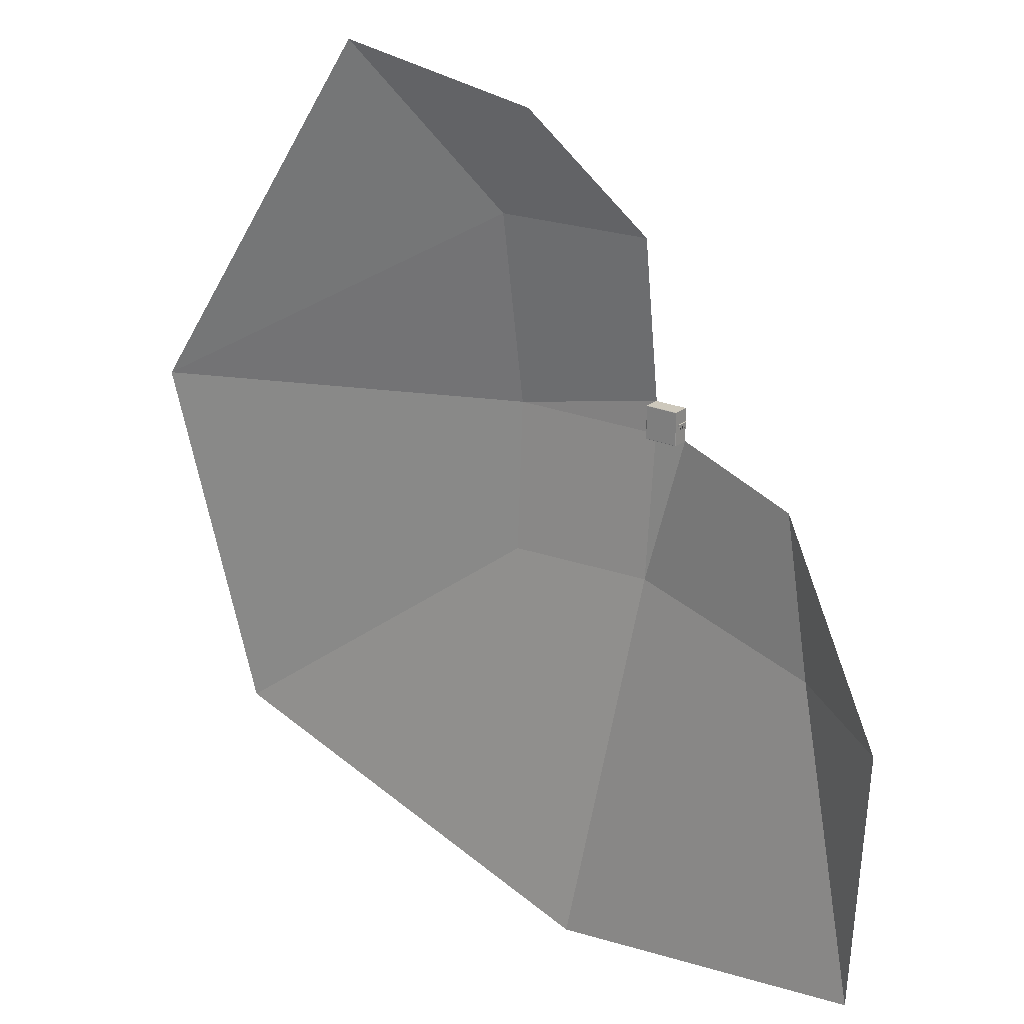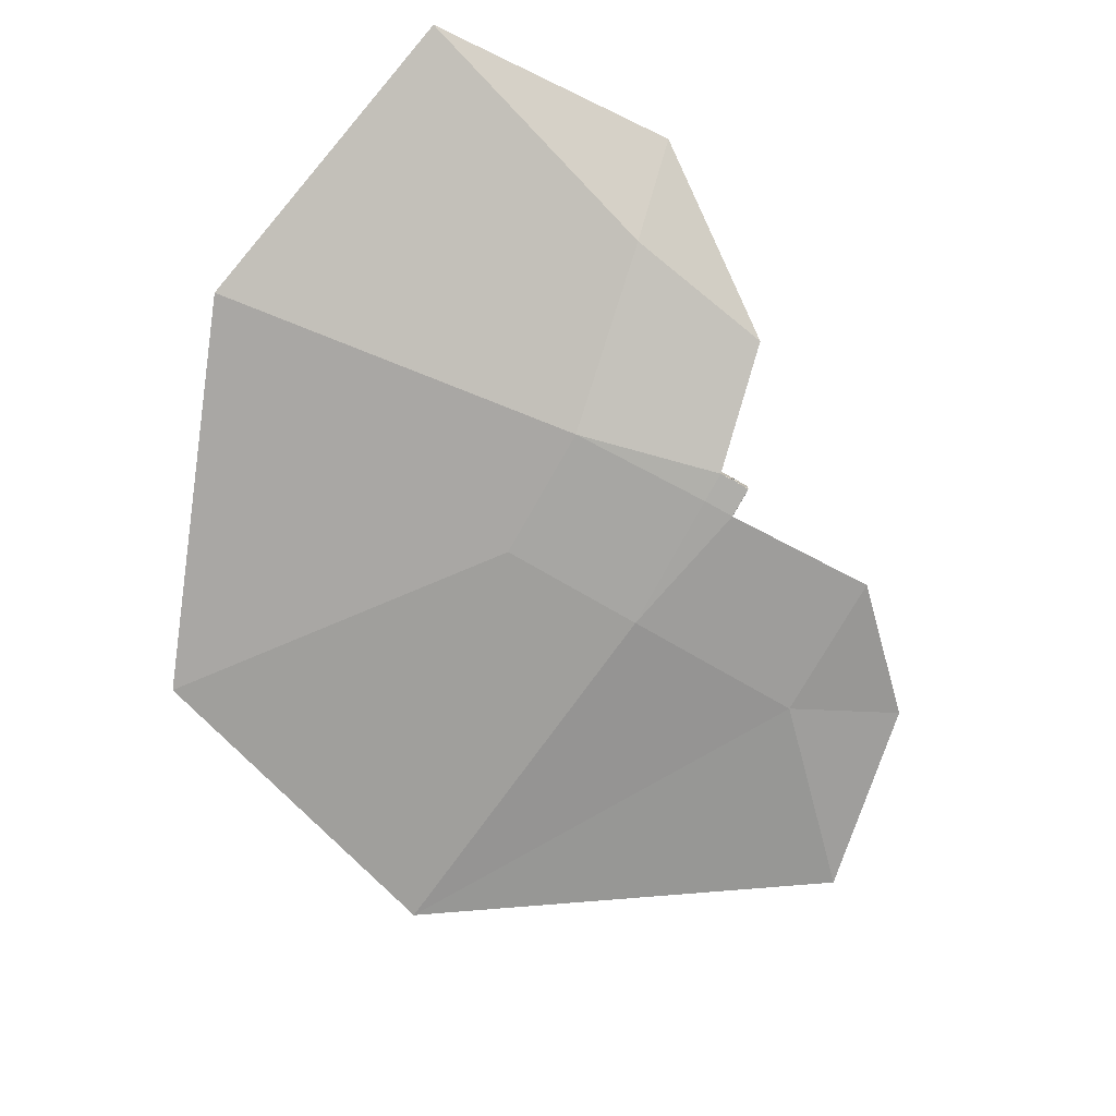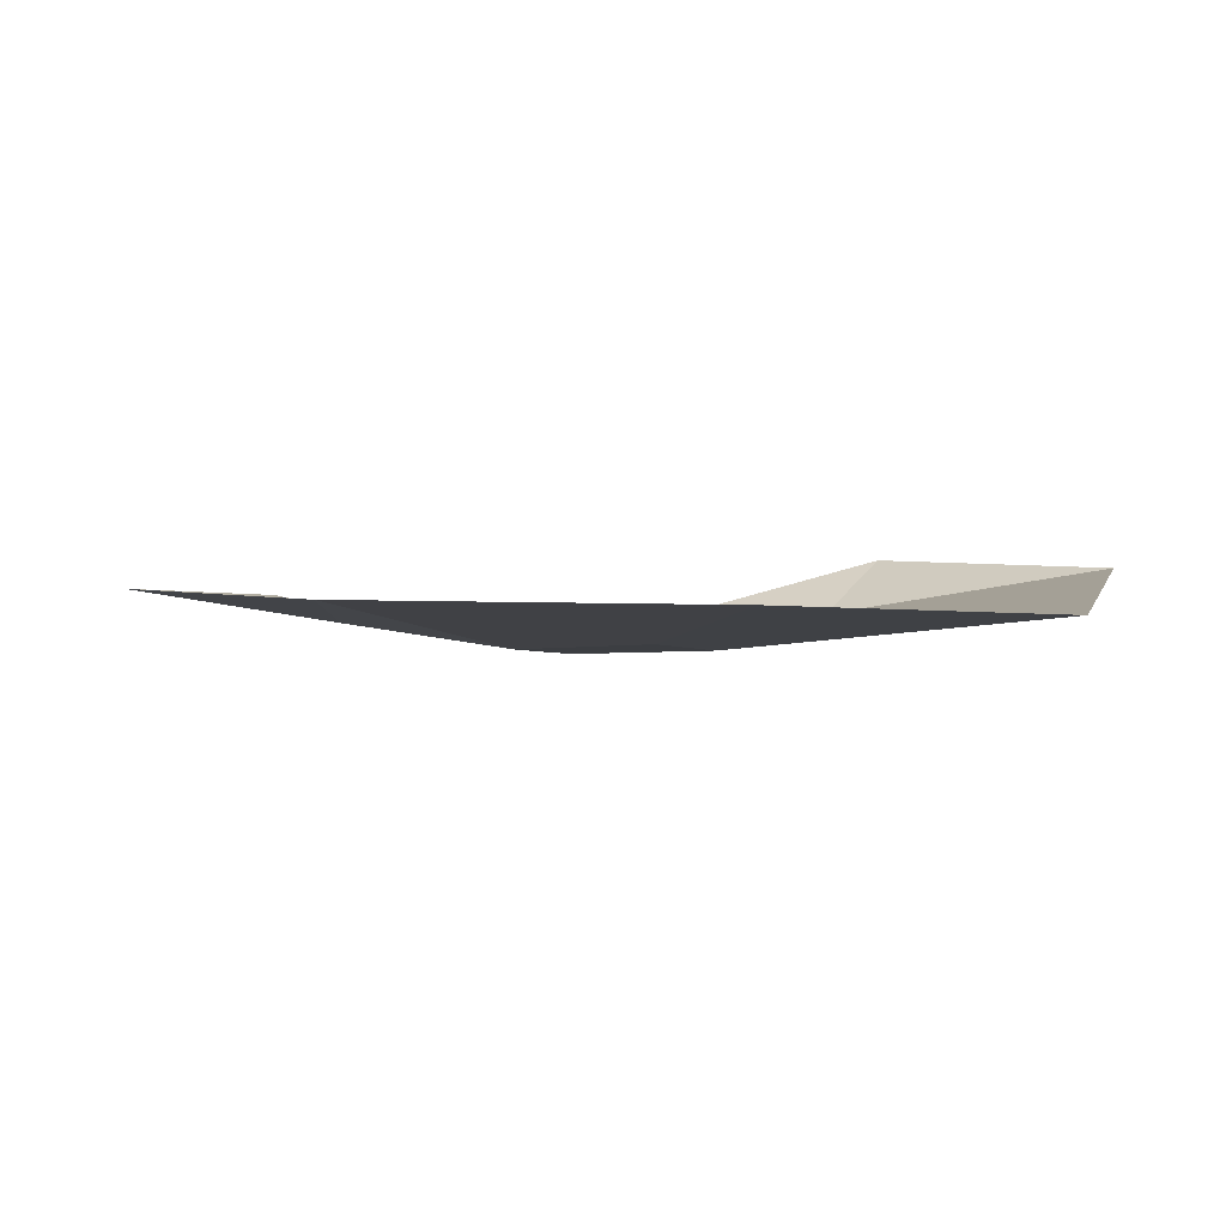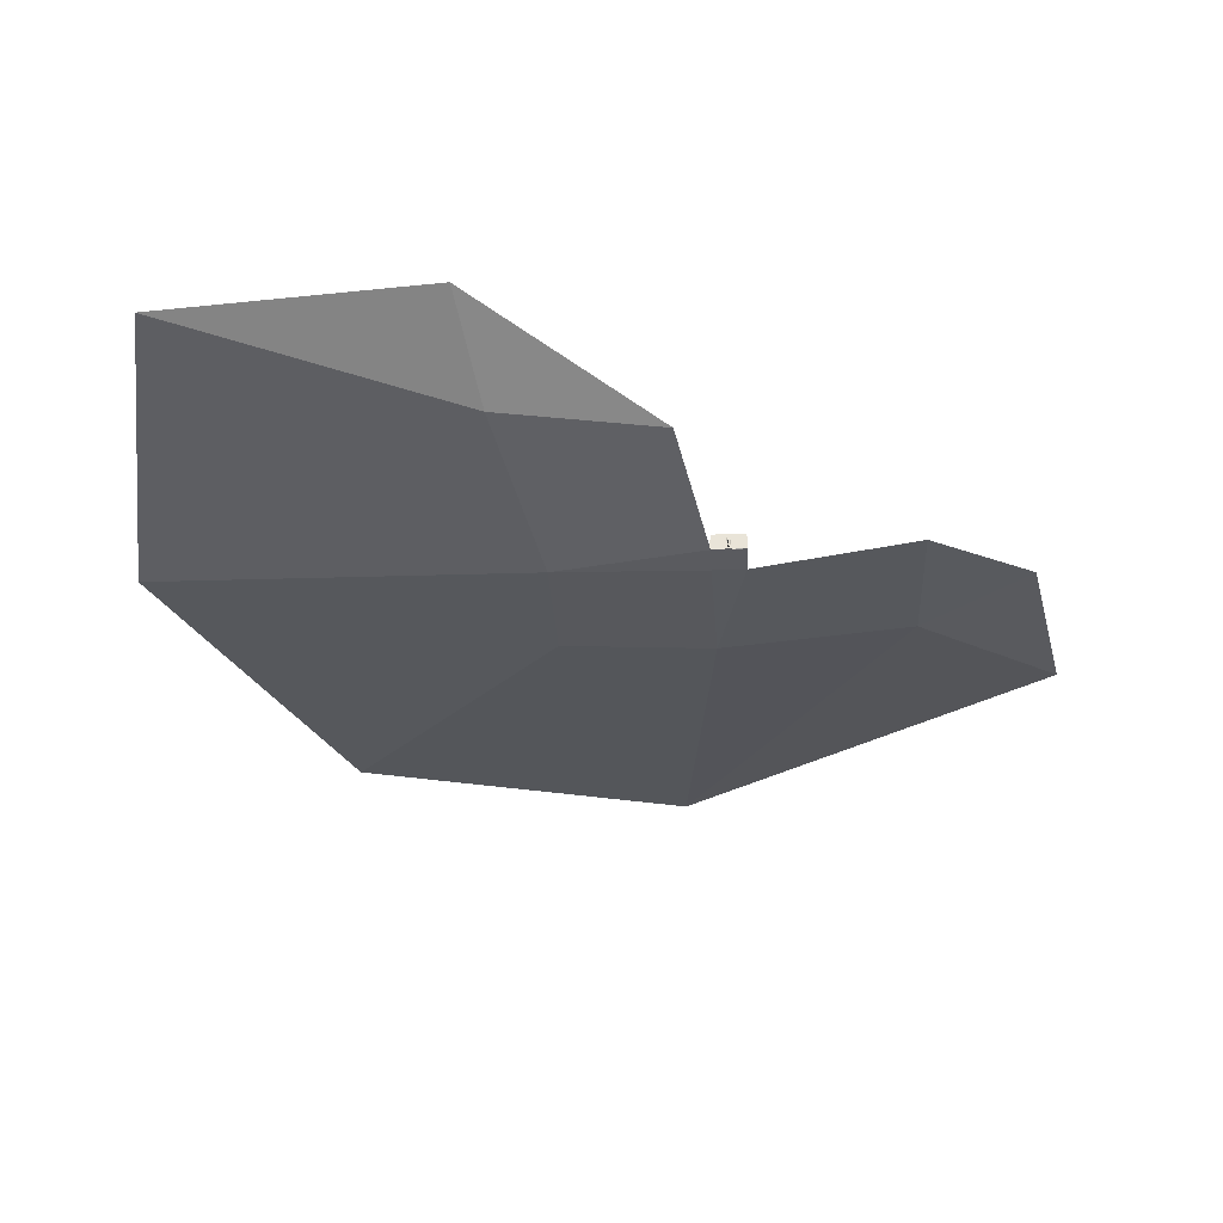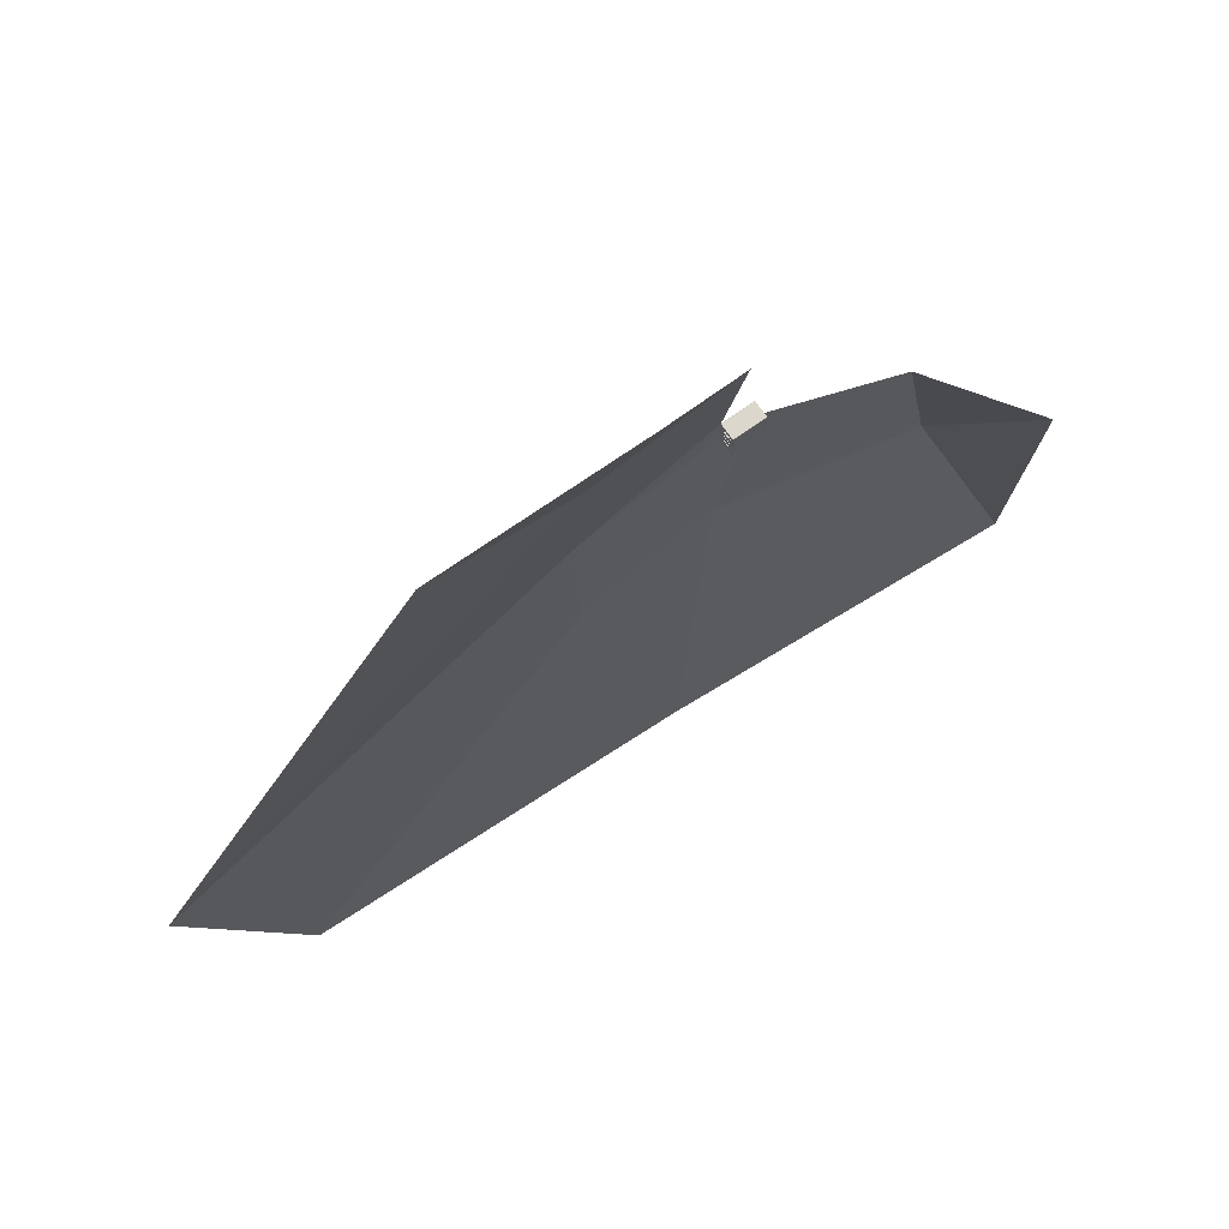
<metadata>
{"format":"obj","ext":"obj","renderer":"f3d","projection":"perspective","resolution":1024,"background":"white","views":[{"elev":22.2,"azim":-143.0,"up":"+Z"},{"elev":-77.6,"azim":-119.2,"up":"+Y"},{"elev":1.8,"azim":115.9,"up":"+Y"},{"elev":-33.2,"azim":-87.0,"up":"+Y"},{"elev":72.9,"azim":144.8,"up":"+Z"}]}
</metadata>
<code>
o room_Cube
v 2.475 -0 -2.475
v 3.235 0.9563 -25
v 2.212 3.822 27.25
v -22.89 5.254 -6.794
v 25 1.589 -2.005
v 25.95 5.031 27.12
v -27.02 5.673 -30.96
v 25 2.785 -25
v 12.09 7.389 -84.38
v 2.475 -0 2.475
v 18.66 8.952 43.99
v -2.475 0 -2.475
v 88.36 10.45 -8.092
v 49.31 10.48 49.96
v -40.09 13.17 -74.36
v -42.68 14.17 -34.07
v 73.2 10.06 -60.88
v 2.5 0.8 1.75
v 2.5 0.8 0.75
v 2.5 0.8 0.5
v 2.5 0.8 -0.5
v 2.5 0.8 -0.75
v 2.5 0.8 -1.75
v 2.5 2.25 -1.75
v 1.5 2.25 -2.5
v 1.5 0.8 -2.5
v 0.5 0.8 -2.5
v -0.5 0.8 -2.5
v -1.5 0.8 -2.5
v -2.6 -0 -0.5
v -2.6 -0 0.5
v 2.5 2.25 -0.75
v 2.5 2.25 -0.5
v 2.5 2.25 0.5
v 2.5 2.25 0.75
v 2.5 2.25 1.75
v 2.6 0.85 1.75
v 2.6 0.85 0.75
v 2.6 0.85 0.5
v 2.6 0.85 -0.5
v 2.6 0.85 -0.75
v 2.6 0.85 -1.75
v 2.6 2.25 -1.75
v -1.5 2.25 -2.5
v -0.5 2.25 -2.5
v 0.5 2.25 -2.5
v 1.5 2.25 -2.6
v 1.5 0.85 -2.6
v 0.5 0.85 -2.6
v -2.6 2 0.5
v -2.6 2 -0.5
v -2.6 0.2352 -0.265
v -2.6 0.2352 0.265
v -2.6 0.765 -0.265
v 2.6 2.25 -0.75
v 2.6 2.25 -0.5
v 2.6 2.25 0.5
v 2.6 2.25 0.75
v 2.6 2.25 1.75
v 2.6 0.9 1.7
v 2.6 0.9 0.8
v 2.6 0.9 0.45
v 2.6 0.9 -0.45
v 2.6 0.9 -0.8
v 2.6 0.9 -1.7
v 2.6 2.2 -1.7
v 0.5 2.25 -2.6
v 1.45 2.2 -2.6
v 1.45 0.9 -2.6
v 0.55 0.9 -2.6
v -2.6 0.765 0.265
v -2.6 0.8475 0.265
v -2.6 1.765 0.265
v -2.6 1.765 -0.265
v -2.61 0.75 -0.25
v -2.61 0.2502 -0.25
v -2.61 0.2502 0.25
v -2.6 0.8475 -0.265
v 2.6 2.2 -0.8
v 2.6 2.2 -0.45
v 2.6 2.2 0.45
v 2.6 2.2 0.8
v 2.6 2.2 1.7
v 2.65 0.9 1.7
v 2.65 0.9 0.8
v 2.65 0.9 0.45
v 2.65 0.9 -0.45
v 2.65 0.9 -0.8
v 2.65 0.9 -1.7
v 2.65 2.2 -1.7
v 0.55 2.2 -2.6
v 1.45 2.2 -2.65
v 1.45 0.9 -2.65
v 0.55 0.9 -2.65
v -2.61 0.8625 0.25
v -2.61 1.75 0.25
v -2.61 1.75 -0.25
v -2.61 0.75 0.25
v -2.61 0.7251 -0.225
v -2.61 0.2753 -0.225
v -2.61 0.2753 0.225
v -2.61 0.8625 -0.25
v 2.65 2.2 -0.8
v 2.65 2.2 -0.45
v 2.65 2.2 0.45
v 2.65 2.2 0.8
v 2.65 2.2 1.7
v 0.55 2.2 -2.65
v -2.61 0.8875 0.225
v -2.61 1.725 0.225
v -2.61 1.725 -0.225
v -2.61 0.7251 0.225
v -2.6 0.7101 -0.21
v -2.6 0.2903 -0.21
v -2.6 0.2903 0.21
v -2.61 0.8875 -0.225
v -2.6 0.9025 0.21
v -2.6 1.71 0.21
v -2.6 1.71 -0.21
v -2.6 0.7101 0.21
v -2.6 0.9025 -0.21
v -0.5 0.85 -2.6
v -1.5 0.85 -2.6
v -1.5 2.25 -2.6
v -0.5 2.25 -2.6
v -0.55 0.9 -2.6
v -1.45 0.9 -2.6
v -1.45 2.2 -2.6
v -0.55 2.2 -2.6
v -0.55 0.9 -2.65
v -1.45 0.9 -2.65
v -1.45 2.2 -2.65
v -0.55 2.2 -2.65
v -2.586 0.7933 0.4116
v -2.586 0.8063 0.4142
v -2.586 0.7824 0.4043
v -2.573 0.7943 0.4092
v -2.573 0.8063 0.4116
v -2.586 0.8192 0.4116
v -2.586 0.7751 0.3933
v -2.573 0.7842 0.4025
v -2.562 0.7971 0.4025
v -2.562 0.8063 0.4043
v -2.573 0.8182 0.4092
v -2.586 0.8301 0.4043
v -2.586 0.7725 0.3804
v -2.573 0.7774 0.3924
v -2.562 0.7894 0.3973
v -2.562 0.8154 0.4025
v -2.573 0.8283 0.4025
v -2.586 0.8374 0.3933
v -2.586 0.7751 0.3675
v -2.573 0.7751 0.3804
v -2.562 0.7842 0.3896
v -2.562 0.8231 0.3973
v -2.573 0.8351 0.3924
v -2.586 0.84 0.3804
v -2.586 0.7824 0.3566
v -2.573 0.7774 0.3685
v -2.562 0.7824 0.3804
v -2.562 0.8283 0.3896
v -2.573 0.8374 0.3804
v -2.586 0.8374 0.3675
v -2.586 0.7933 0.3492
v -2.573 0.7842 0.3584
v -2.562 0.7842 0.3713
v -2.562 0.8301 0.3804
v -2.573 0.8351 0.3685
v -2.586 0.8301 0.3566
v -2.586 0.8063 0.3467
v -2.573 0.7943 0.3516
v -2.562 0.7894 0.3636
v -2.562 0.8283 0.3713
v -2.573 0.8283 0.3584
v -2.586 0.8192 0.3492
v -2.573 0.8063 0.3492
v -2.562 0.7971 0.3584
v -2.562 0.8231 0.3636
v -2.573 0.8182 0.3516
v -2.562 0.8063 0.3566
v -2.562 0.8154 0.3584
v 2.5 0.02126 -2.5
v -2.5 0.02126 -2.5
v -2.475 -0 -0.55
v -2.475 -0 -0.5
v -2.475 -0 0.55
v -2.5 0.02126 0.55
v -2.475 -0 2.475
v -2.5 0.02126 2.5
v 2.5 0.02126 2.5
v 2.45 2.5 -2.45
v 2.5 2.475 -2.5
v -2.5 2.475 -2.5
v -2.45 2.5 -2.45
v -2.45 2.5 2.45
v -2.5 2.475 2.5
v 2.45 2.5 2.45
v 2.5 2.475 2.5
v -2.5 2.05 0.55
v -2.475 2 0.5
v -2.5 2.05 -0.55
v -2.475 2 -0.5
v -2.5 0.02126 -0.55
v -2.475 -0 0.5
v -2.475 2.05 -0.55
v -2.475 2.05 0.55
v 2.5 0.85 1.75
v 2.5 0.85 0.75
v 2.5 0.85 0.5
v 2.5 0.85 -0.5
v 2.5 0.85 -0.75
v 2.5 0.85 -1.75
v 1.5 0.85 -2.5
v 0.5 0.85 -2.5
v -0.5 0.85 -2.5
v -1.5 0.85 -2.5
v 1.5 0.8 -2.35
v 1.5 0.85 -2.35
v 0.5 0.85 -2.35
v 0.5 0.8 -2.35
v -0.5 0.8 -2.35
v -1.5 0.8 -2.35
v -0.5 0.85 -2.35
v -1.5 0.85 -2.35
v 2.35 0.8 0.5
v 2.35 0.8 -0.5
v 2.35 0.8 -0.75
v 2.35 0.8 -1.75
v 2.35 0.85 -1.75
v 2.35 0.85 -0.5
v 2.35 0.8 0.75
v 2.35 0.85 0.75
v 2.35 0.8 1.75
v 2.35 0.85 0.5
v 2.35 0.85 -0.75
v 2.35 0.85 1.75
v -0.1695 2.498 0
v -0.112 2.472 0
v -0.1662 2.498 -0.03306
v -0.1098 2.472 -0.02185
v -0.1566 2.498 -0.06485
v -0.1035 2.472 -0.04285
v -0.1409 2.498 -0.09415
v -0.09311 2.472 -0.06221
v -0.1198 2.498 -0.1198
v -0.07919 2.472 -0.07919
v -0.09415 2.498 -0.1409
v -0.06222 2.472 -0.09311
v -0.06485 2.498 -0.1566
v -0.04285 2.472 -0.1035
v -0.03306 2.498 -0.1662
v -0.02185 2.472 -0.1098
v -0 2.498 -0.1695
v -0 2.472 -0.112
v 0.03306 2.498 -0.1662
v 0.02185 2.472 -0.1098
v 0.06485 2.498 -0.1566
v 0.04285 2.472 -0.1035
v 0.09415 2.498 -0.1409
v 0.06221 2.472 -0.09311
v 0.1198 2.498 -0.1198
v 0.07919 2.472 -0.07919
v 0.1409 2.498 -0.09415
v 0.09311 2.472 -0.06221
v 0.1566 2.498 -0.06485
v 0.1035 2.472 -0.04285
v 0.1662 2.498 -0.03306
v 0.1098 2.472 -0.02185
v 0.1695 2.498 0
v 0.112 2.472 0
v 0.1662 2.498 0.03306
v 0.1098 2.472 0.02185
v 0.1566 2.498 0.06485
v 0.1035 2.472 0.04285
v 0.1409 2.498 0.09415
v 0.09311 2.472 0.06222
v 0.1198 2.498 0.1198
v 0.07919 2.472 0.07919
v 0.09415 2.498 0.1409
v 0.06221 2.472 0.09311
v 0.06485 2.498 0.1566
v 0.04285 2.472 0.1035
v 0.03306 2.498 0.1662
v 0.02185 2.472 0.1098
v -0 2.498 0.1695
v -0 2.472 0.112
v -0.03306 2.498 0.1662
v -0.02185 2.472 0.1098
v -0.06485 2.498 0.1566
v -0.04285 2.472 0.1035
v -0.09415 2.498 0.1409
v -0.06222 2.472 0.09311
v -0.1198 2.498 0.1198
v -0.07919 2.472 0.07919
v -0.1409 2.498 0.09415
v -0.09311 2.472 0.06222
v -0.1566 2.498 0.06485
v -0.1035 2.472 0.04285
v -0.1662 2.498 0.03306
v -0.1098 2.472 0.02185
f 190 189 196 198
f 201 199 206 205
f 182 190 207 212
f 34 209 208 35
f 24 192 182 212
f 192 24 36 198
f 32 211 210 33
f 190 198 36 207
f 196 199 201 193
f 193 201 203 183
f 189 187 199 196
f 214 46 45 215
f 182 192 25 213
f 193 183 216 44
f 25 192 193 44
f 183 182 213 216
f 106 85 84 107
f 104 87 86 105
f 90 89 88 103
f 108 94 93 92
f 130 133 132 131
f 31 204 185 30
f 10 1 12 188
f 191 197 195 194
f 202 51 30 185
f 189 188 186 187
f 30 51 78 54
f 32 24 43 55
f 34 33 56 57
f 36 35 58 59
f 38 37 60 61
f 40 39 62 63
f 42 41 64 65
f 43 42 65 66
f 49 214 213 48
f 25 46 67 47
f 48 47 68 69
f 49 48 69 70
f 31 30 52 53
f 71 54 78 72
f 52 54 75 76
f 53 52 76 77
f 51 50 73 74
f 55 43 66 79
f 41 55 79 64
f 56 40 63 80
f 57 56 80 81
f 39 57 81 62
f 58 38 61 82
f 59 58 82 83
f 37 59 83 60
f 61 60 84 85
f 63 62 86 87
f 65 64 88 89
f 66 65 89 90
f 67 49 70 91
f 47 67 91 68
f 69 68 92 93
f 70 69 93 94
f 73 72 95 96
f 74 73 96 97
f 71 53 77 98
f 54 71 98 75
f 77 76 75 99 100 101
f 78 74 97 102
f 72 78 102 95
f 79 66 90 103
f 64 79 103 88
f 80 63 87 104
f 81 80 104 105
f 62 81 105 86
f 82 61 85 106
f 83 82 106 107
f 60 83 107 84
f 91 70 94 108
f 68 91 108 92
f 112 99 75 98
f 77 101 112 98
f 113 114 100 99
f 114 115 101 100
f 95 102 97 111 116 109
f 117 118 110 109
f 118 119 111 110
f 115 120 112 101
f 120 113 99 112
f 120 115 114 113
f 119 121 116 111
f 121 117 109 116
f 119 118 117 121
f 45 44 124 125
f 123 122 126 127
f 124 123 127 128
f 125 124 128 129
f 122 125 129 126
f 127 126 130 131
f 128 127 131 132
f 129 128 132 133
f 126 129 133 130
f 206 199 187 186
f 190 182 1 10
f 193 192 191 194
f 10 188 189 190
f 202 200 50 51
f 194 195 196 193
f 195 197 198 196
f 197 191 192 198
f 204 200 206 186
f 200 202 205 206
f 202 185 184 205
f 203 201 205 184
f 50 200 204 31
f 183 203 184 12
f 216 29 222 224
f 25 47 48 213
f 214 49 67 46
f 26 213 218 217
f 220 217 218 219
f 213 214 219 218
f 214 27 220 219
f 27 26 217 220
f 124 44 216 123
f 122 215 45 125
f 123 216 215 122
f 222 221 223 224
f 29 28 221 222
f 28 215 223 221
f 215 216 224 223
f 24 212 42 43
f 42 212 211 41
f 211 32 55 41
f 19 18 233 231
f 33 210 40 56
f 40 210 209 39
f 209 34 57 39
f 20 209 234 225
f 35 208 38 58
f 37 38 208 207
f 36 59 37 207
f 22 211 235 227
f 227 235 229 228
f 226 225 234 230
f 231 233 236 232
f 21 20 225 226
f 18 207 236 233
f 209 210 230 234
f 207 208 232 236
f 210 21 226 230
f 23 22 227 228
f 211 212 229 235
f 212 23 228 229
f 208 19 231 232
f 31 71 72 50
f 74 78 51
f 73 50 72
f 53 71 31
f 54 52 30
f 95 109 110 96
f 110 111 97 96
f 183 12 1 182
f 134 137 138 135
f 136 141 137 134
f 137 142 143 138
f 135 138 144 139
f 140 147 141 136
f 141 148 142 137
f 138 143 149 144
f 139 144 150 145
f 146 153 147 140
f 147 154 148 141
f 144 149 155 150
f 145 150 156 151
f 152 159 153 146
f 153 160 154 147
f 150 155 161 156
f 151 156 162 157
f 158 165 159 152
f 159 166 160 153
f 156 161 167 162
f 157 162 168 163
f 164 171 165 158
f 165 172 166 159
f 162 167 173 168
f 163 168 174 169
f 170 176 171 164
f 171 177 172 165
f 168 173 178 174
f 169 174 179 175
f 175 179 176 170
f 176 180 177 171
f 161 178 173 167
f 174 178 181 179
f 179 181 180 176
f 155 181 178 161
f 149 180 181 155
f 143 177 180 149
f 142 172 177 143
f 148 166 172 142
f 154 160 166 148
f 238 237 239 240
f 240 239 241 242
f 242 241 243 244
f 244 243 245 246
f 246 245 247 248
f 248 247 249 250
f 250 249 251 252
f 252 251 253 254
f 254 253 255 256
f 256 255 257 258
f 258 257 259 260
f 260 259 261 262
f 262 261 263 264
f 264 263 265 266
f 266 265 267 268
f 268 267 269 270
f 270 269 271 272
f 272 271 273 274
f 274 273 275 276
f 276 275 277 278
f 278 277 279 280
f 280 279 281 282
f 282 281 283 284
f 284 283 285 286
f 286 285 287 288
f 288 287 289 290
f 290 289 291 292
f 292 291 293 294
f 294 293 295 296
f 242 296 298 240
f 244 294 296 242
f 296 295 297 298
f 298 297 299 300
f 246 292 294 244
f 248 290 292 246
f 248 250 288 290
f 252 286 288 250
f 252 254 284 286
f 300 299 237 238
f 240 298 300 238
f 256 282 284 254
f 258 280 282 256
f 260 278 280 258
f 262 276 278 260
f 264 274 276 262
f 266 272 274 264
f 268 270 272 266
f 11 14 6
f 5 13 17 8
f 1 5 8 2
f 2 8 17 9
f 4 12 2 7
f 12 1 2
f 4 7 16
f 16 7 15
f 11 6 3
f 10 5 1
f 3 6 5 10
f 6 13 5
f 6 14 13
f 7 2 9 15

</code>
